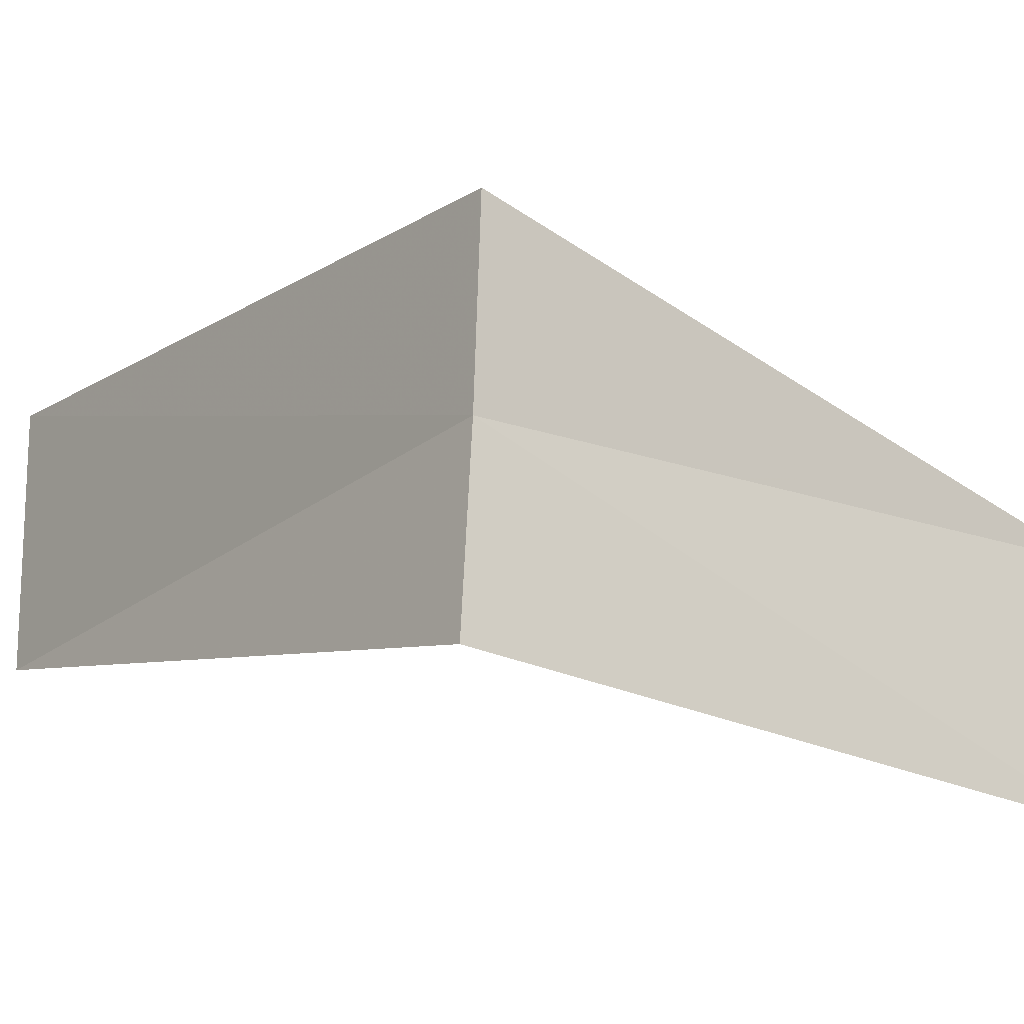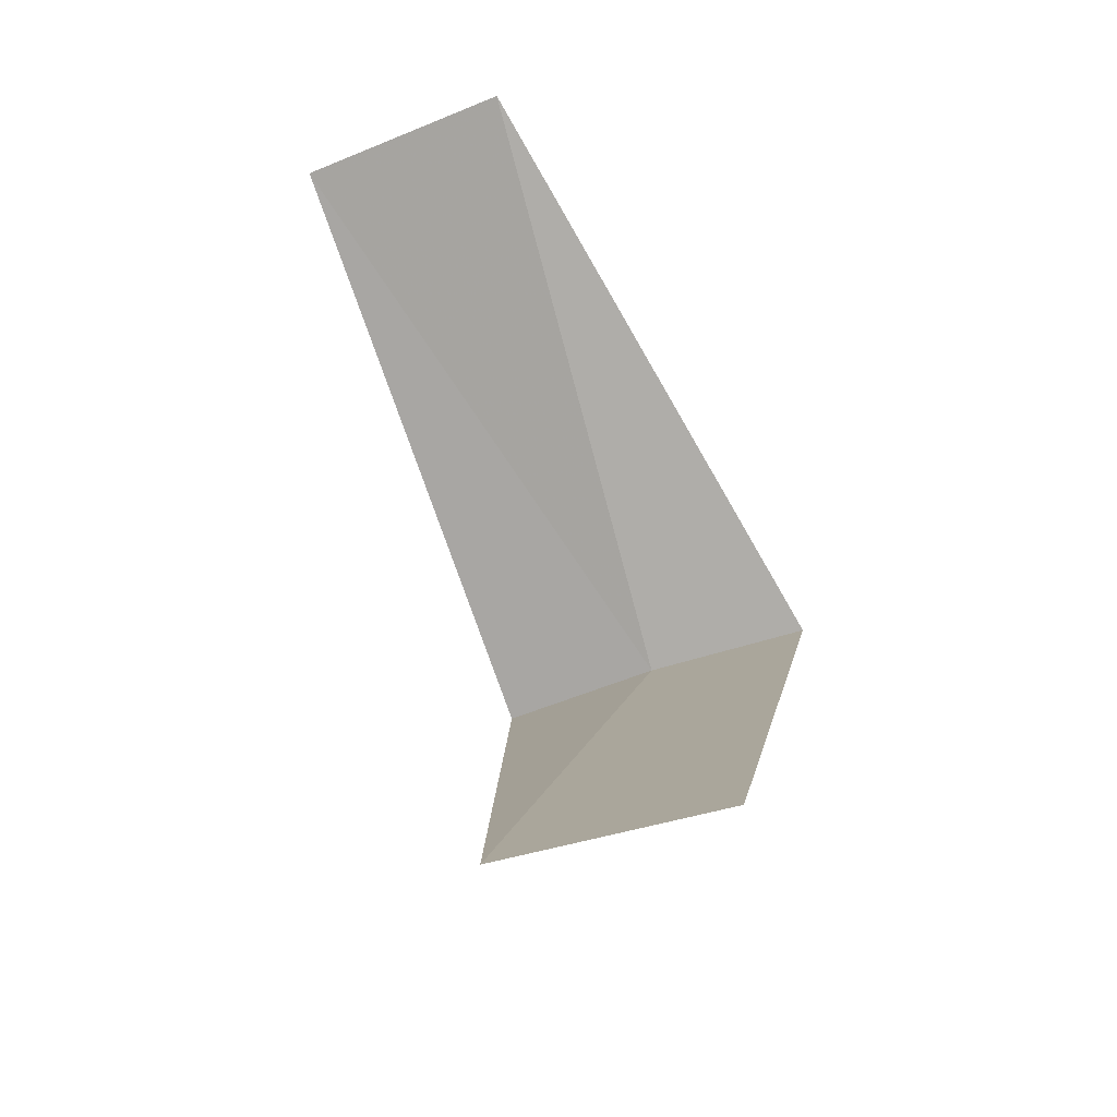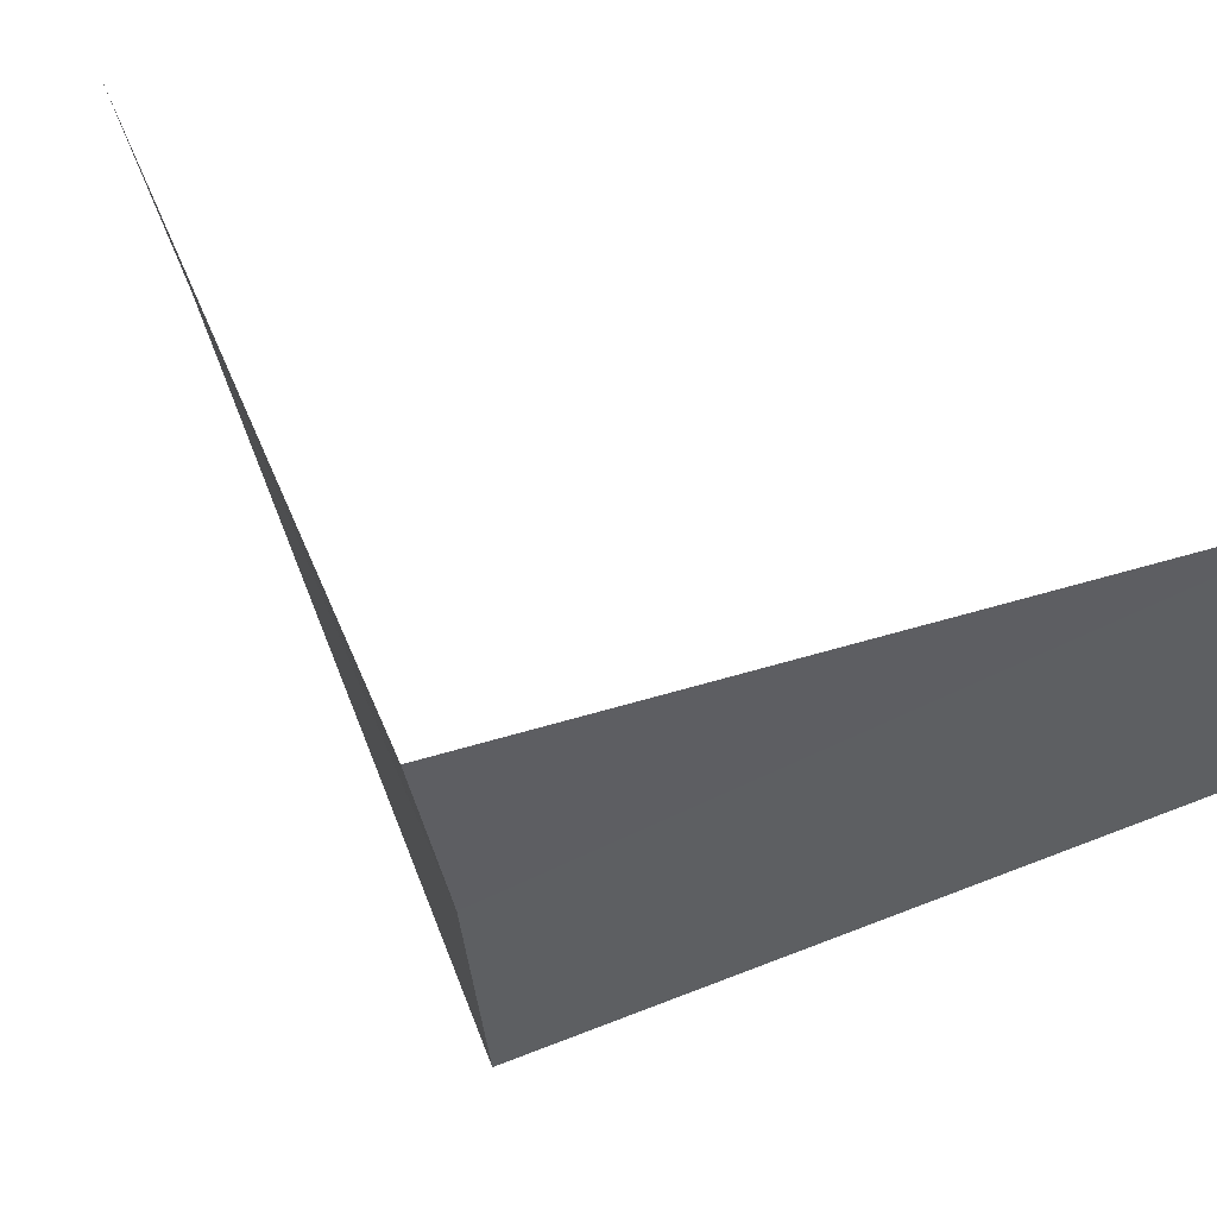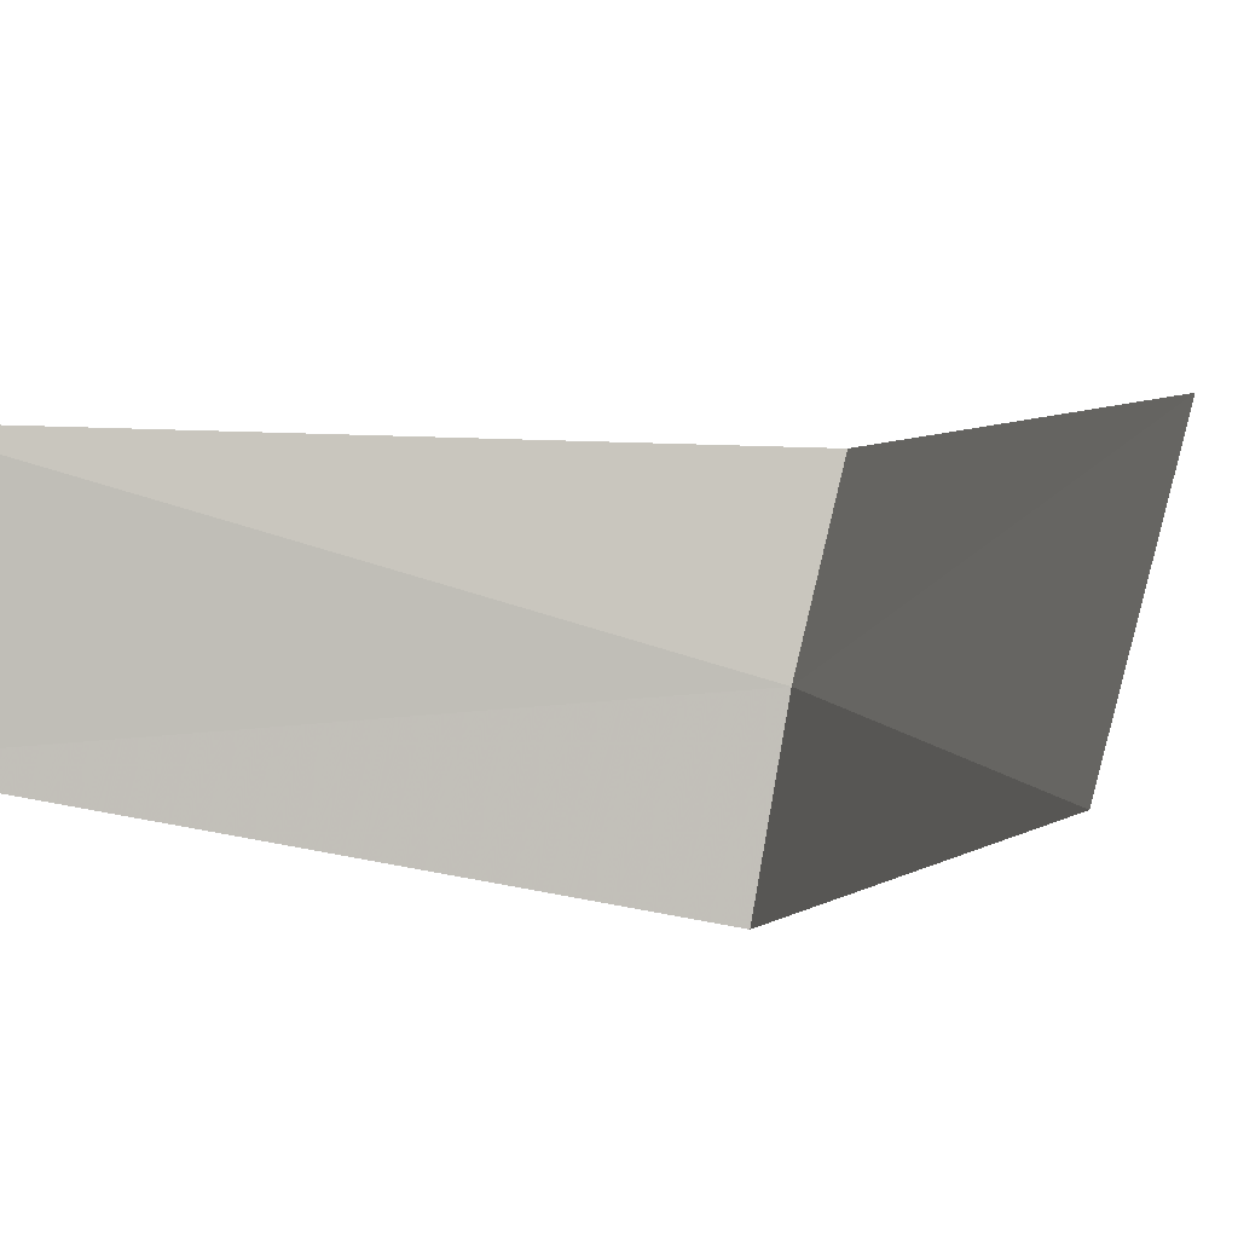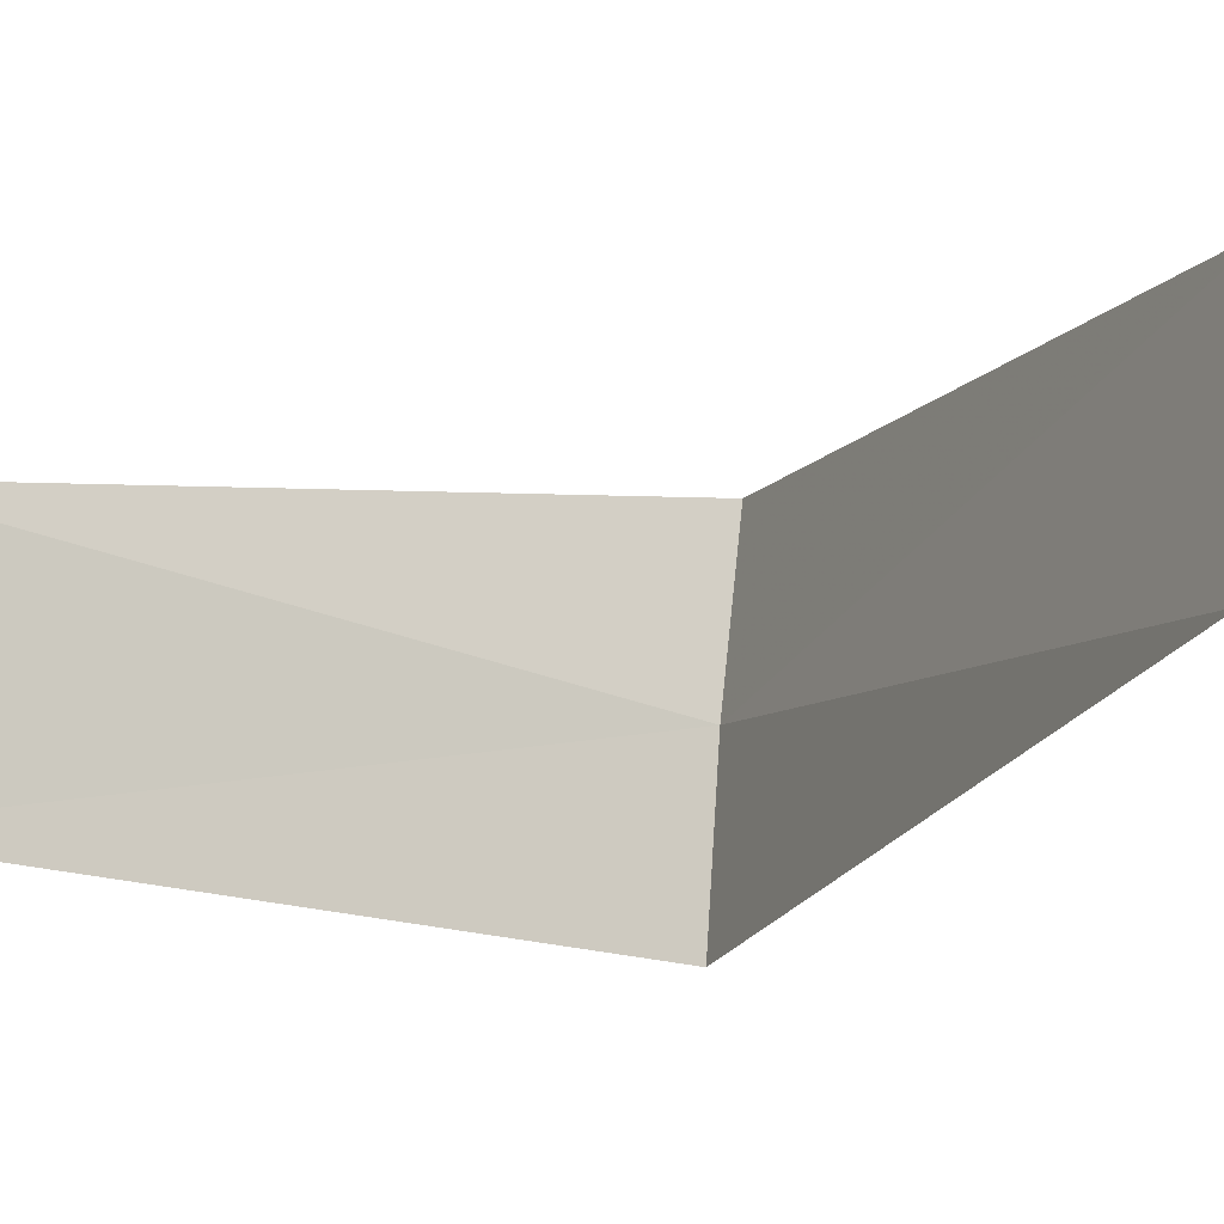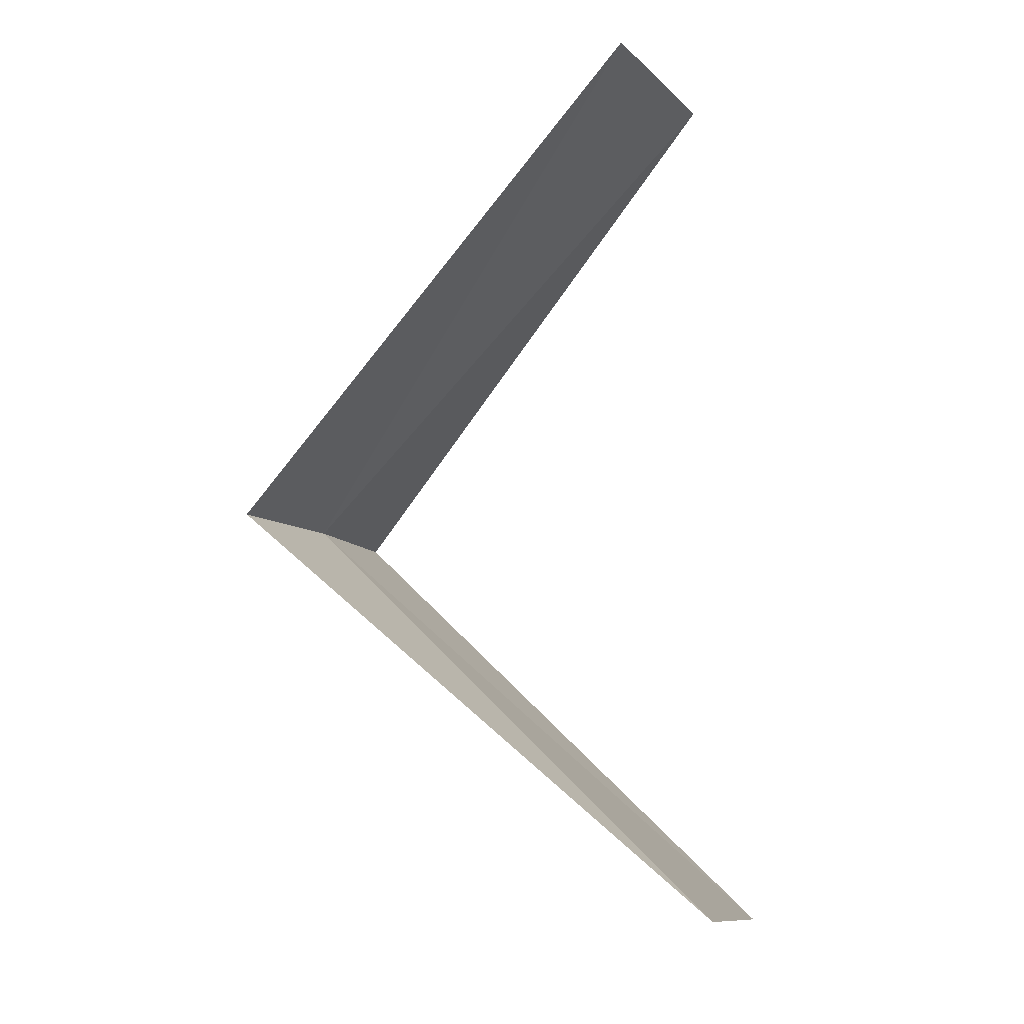
<metadata>
{"format":"obj","ext":"obj","renderer":"f3d","projection":"perspective","resolution":1024,"background":"white","views":[{"elev":-49.3,"azim":97.8,"up":"+Y"},{"elev":-34.7,"azim":-97.1,"up":"+Z"},{"elev":23.3,"azim":117.9,"up":"+Y"},{"elev":25.2,"azim":-53.4,"up":"+Y"},{"elev":13.8,"azim":-67.7,"up":"+Y"},{"elev":-14.9,"azim":171.7,"up":"+Z"}]}
</metadata>
<code>
v -2.629 1.445 9.84
v -3.719 1.472 8.88
v -3.505 1.927 8.84
v -2.789 1.104 9.88
v -2.427 1.763 9.8
v -3.505 1.927 10.84
v -3.236 2.351 10.8
f 1 3 2
f 1 2 4
f 1 5 3
f 1 4 6
f 1 7 5
f 1 6 7

</code>
